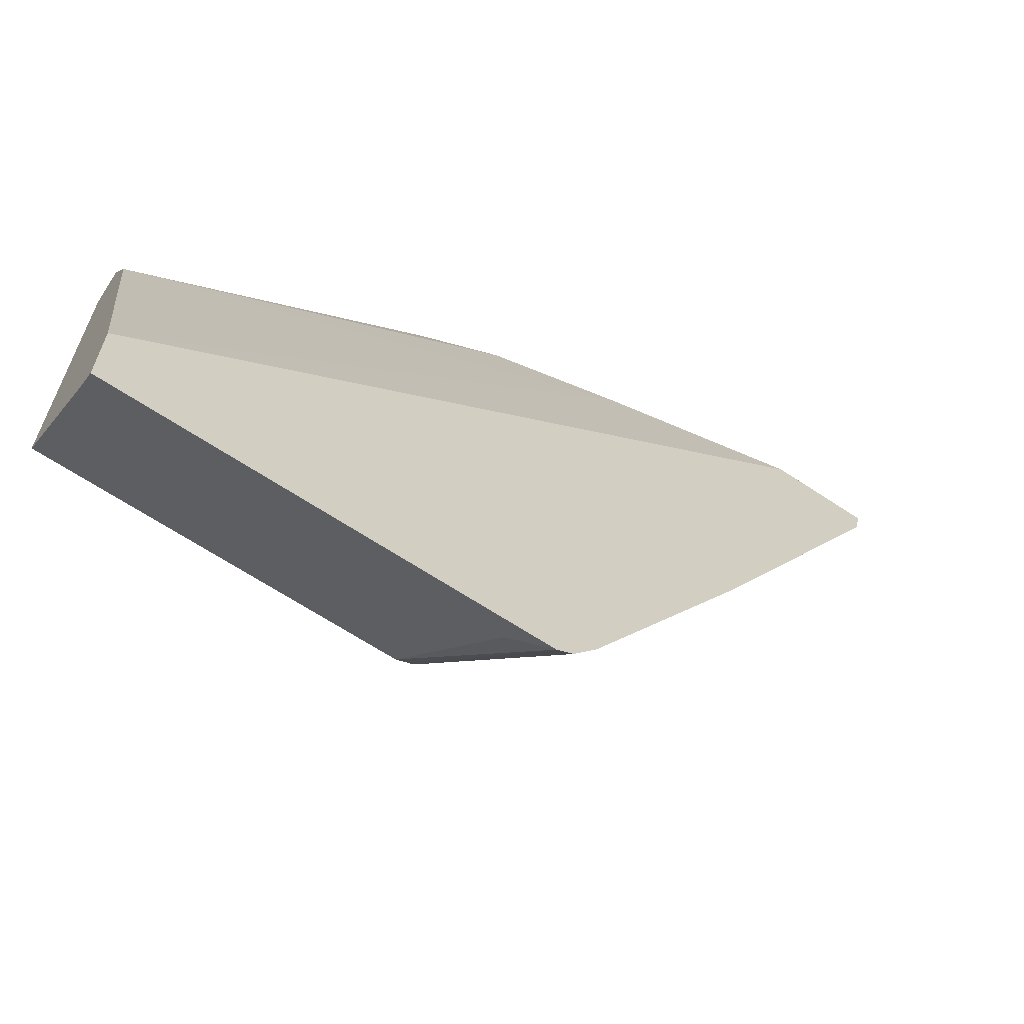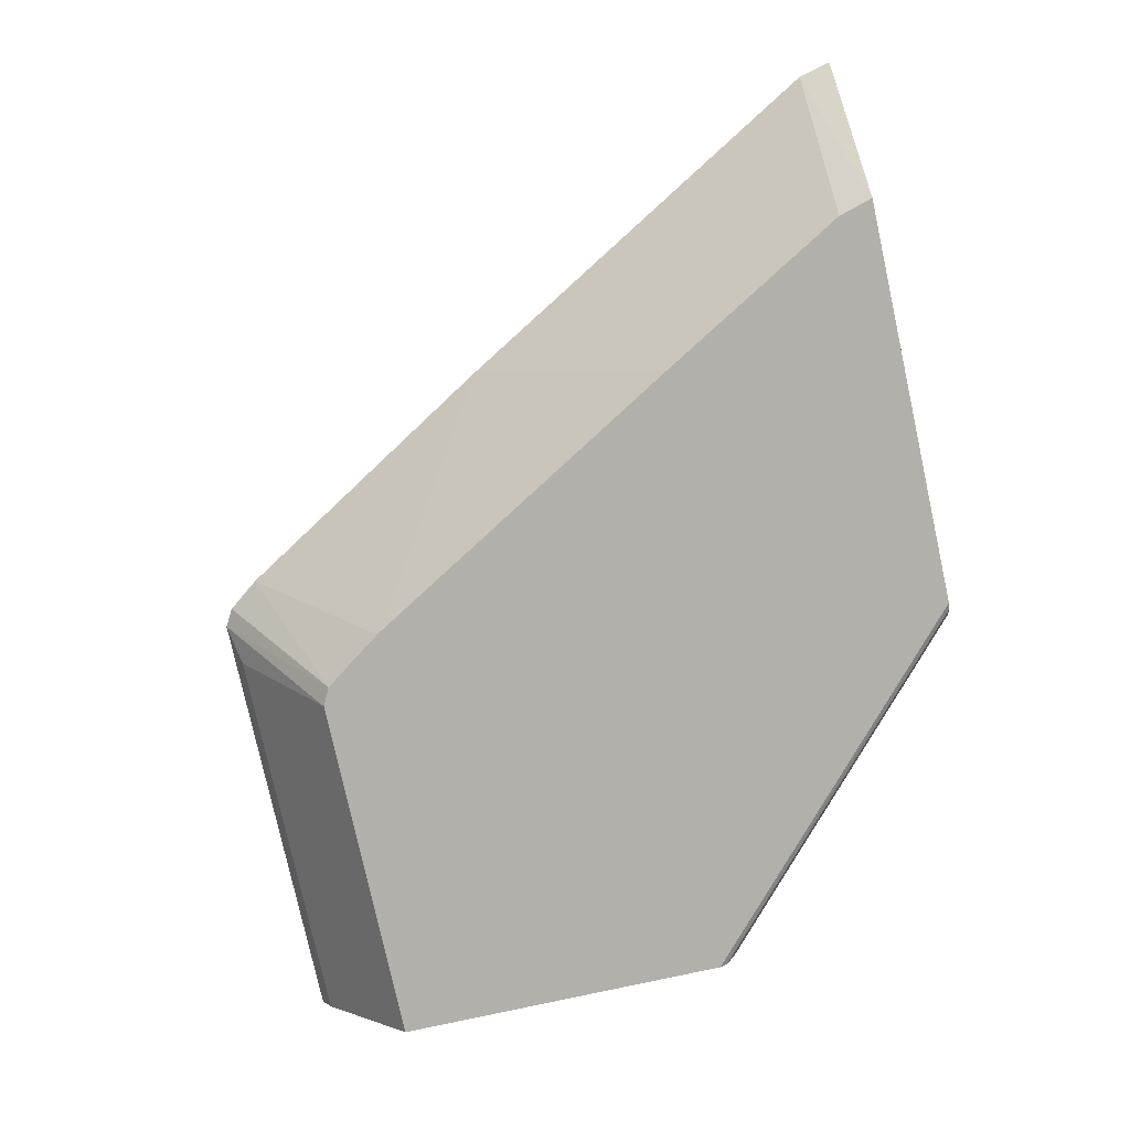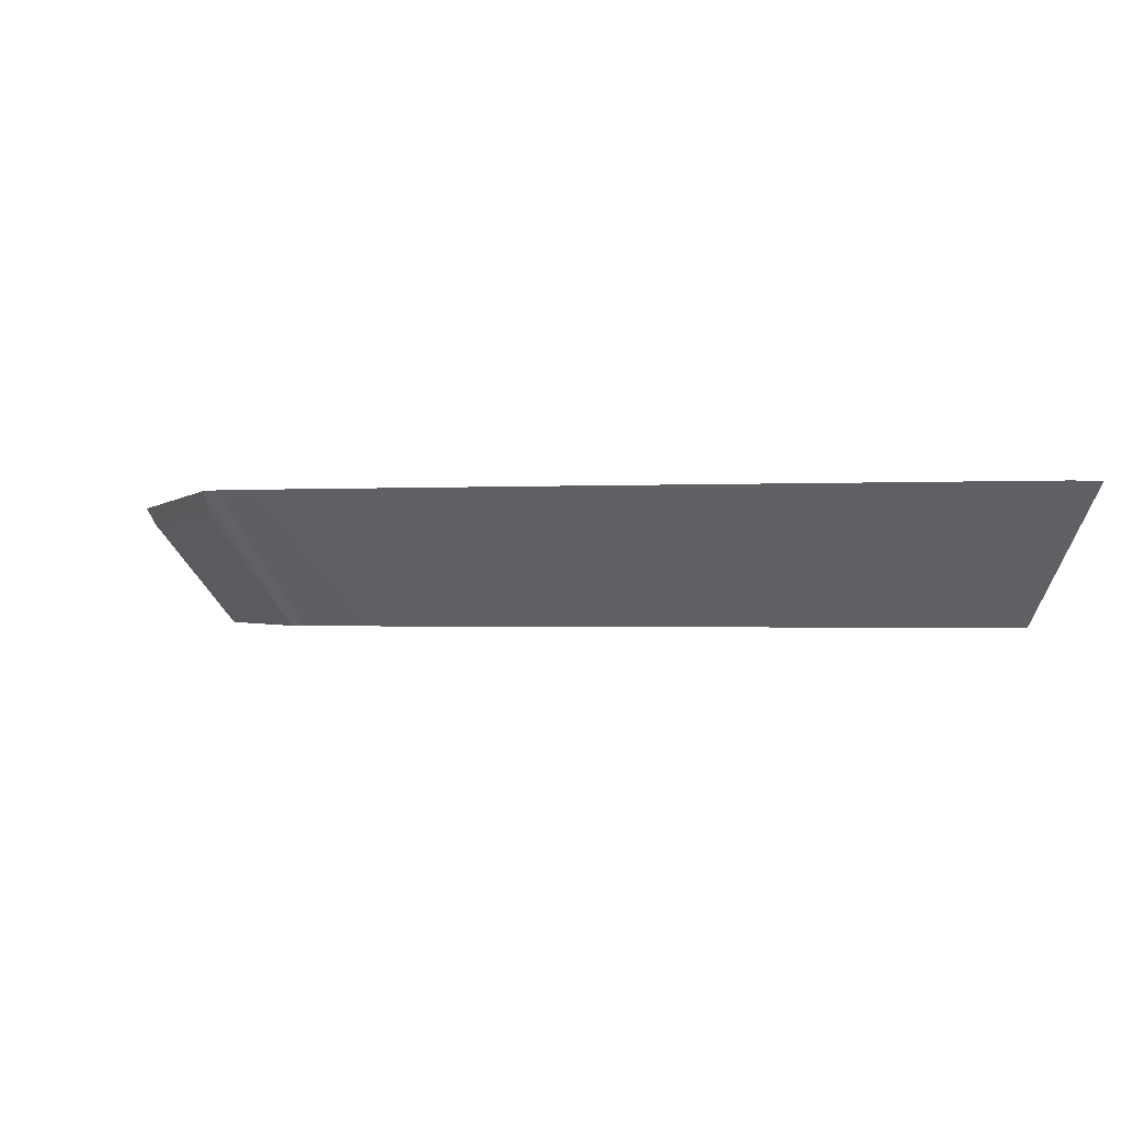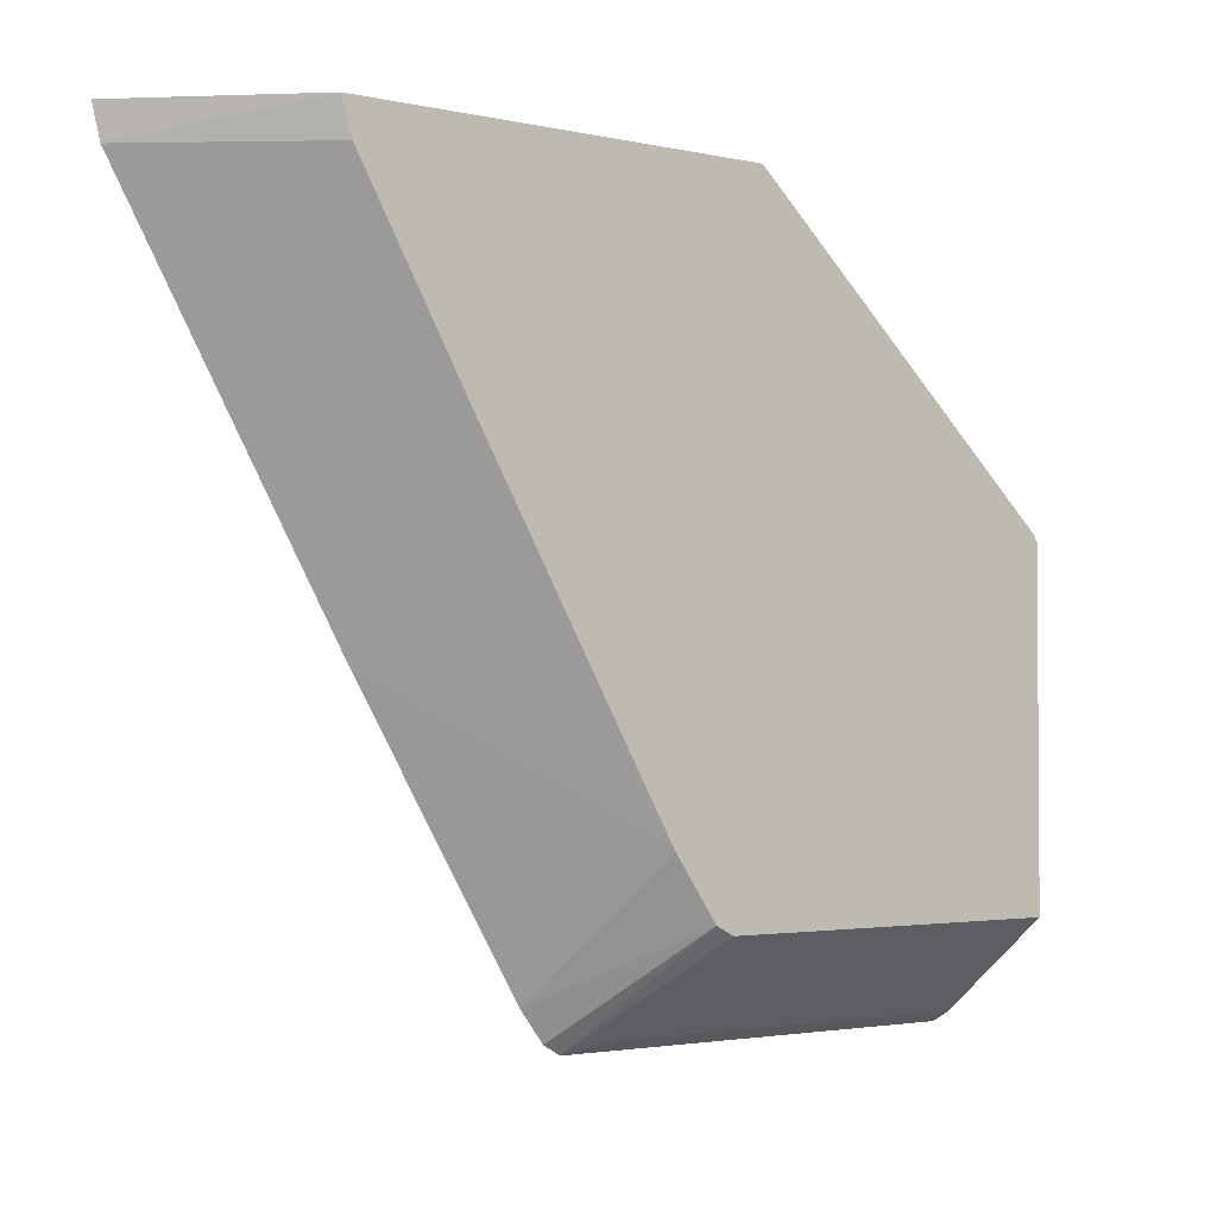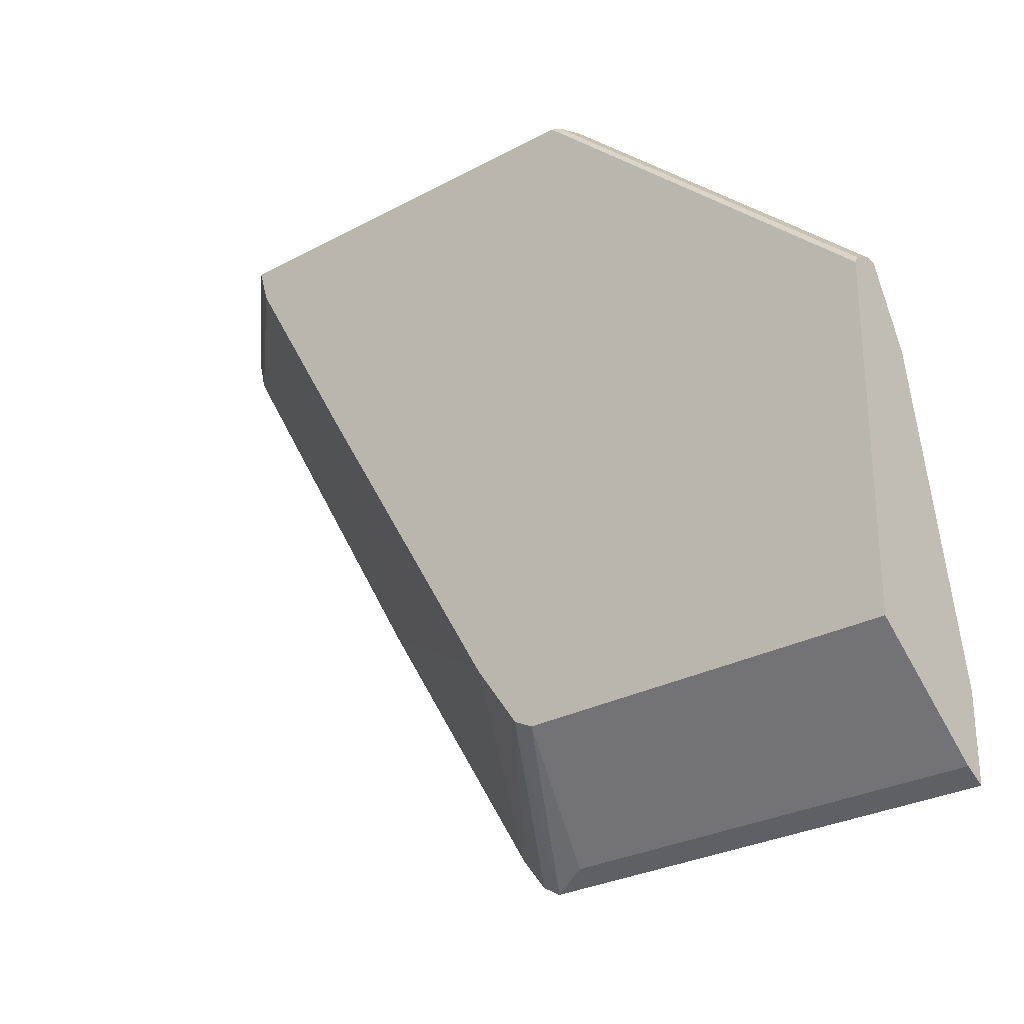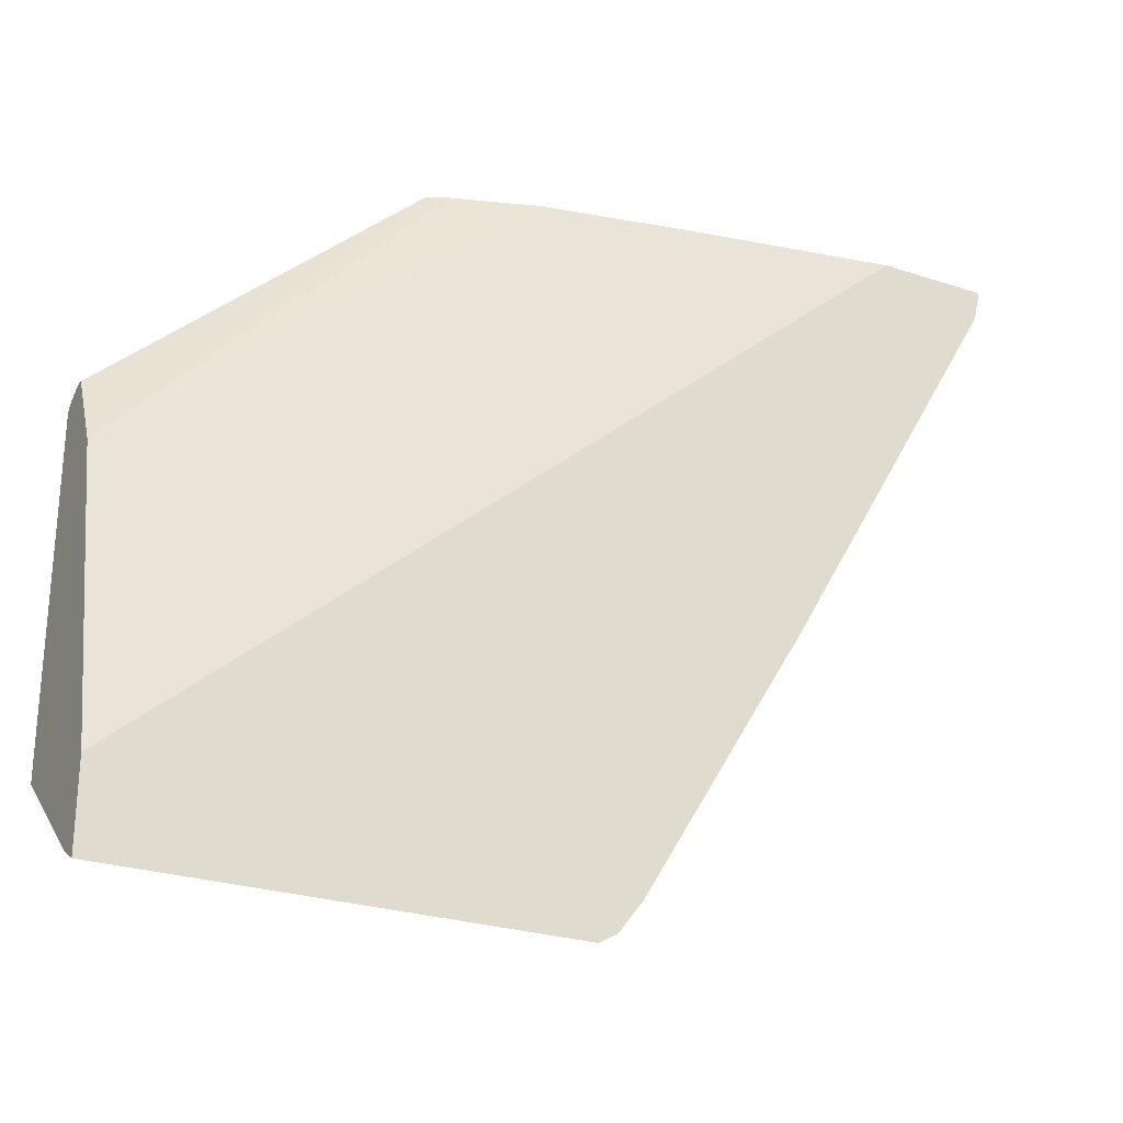
<metadata>
{"format":"obj","ext":"obj","renderer":"f3d","projection":"perspective","resolution":1024,"background":"white","views":[{"elev":-63.9,"azim":145.9,"up":"+Z"},{"elev":-78.5,"azim":-77.6,"up":"+Y"},{"elev":-1.0,"azim":-108.1,"up":"+Y"},{"elev":-2.5,"azim":-38.1,"up":"+Z"},{"elev":-27.9,"azim":39.4,"up":"+Z"},{"elev":-26.3,"azim":152.5,"up":"+Z"}]}
</metadata>
<code>
v -0.2994 0.4447 -0.5088
v -0.3114 0.4447 -0.5018
v -0.0007463 0.4447 -0.5088
v -0.2729 0.4315 -0.5013
v -0.2475 0.353 -0.4378
v -0.2562 0.353 -0.4335
v -0.2602 0.353 -0.4315
v -0.3279 0.4447 -0.4802
v -0.0007463 0.4447 -0.4516
v -0.0007463 0.4315 -0.5013
v -0.0007463 0.353 -0.4378
v -0.2893 0.353 -0.39
v -0.2914 0.353 -0.3866
v -0.4421 0.4447 -0.2898
v -0.0007463 0.3998 -0.2475
v -0.5237 0.4447 -0.001356
v -0.3807 0.4188 -0.001356
v -0.0007463 0.353 -0.2078
v -0.4246 0.353 -0.1582
v -0.5183 0.4447 -0.1566
v -0.2285 0.3807 -0.001356
v -0.2144 0.3747 -0.001356
v -0.0007463 0.3906 -0.2292
v -0.2856 0.3998 -0.001356
v -0.5998 0.4447 -0.001356
v -0.0007463 0.3551 -0.2036
v -0.2269 0.353 -0.001356
v -0.5008 0.353 -0.02495
v -0.5944 0.4447 -0.02336
v -0.2153 0.3681 -0.001356
v -0.0007463 0.368 -0.1967
v -0.0007463 0.3744 -0.1967
v -0.0007463 0.3871 -0.2221
v -0.5077 0.353 -0.001356
v -0.0007463 0.3553 -0.2031
v -0.223 0.3549 -0.001356
v -0.2221 0.3553 -0.001356
f 16 36 37
f 16 27 36
f 16 34 27
f 16 25 34
f 15 24 21
f 15 17 24
f 13 19 14
f 15 21 22
f 14 19 20
f 9 17 15
f 9 16 17
f 8 13 14
f 8 12 13
f 16 37 30
f 15 22 23
f 16 30 22
f 22 32 33
f 16 21 24
f 7 12 8
f 35 37 36
f 31 37 35
f 30 37 31
f 28 34 29
f 27 35 36
f 26 35 27
f 25 29 34
f 22 33 23
f 22 31 32
f 22 30 31
f 20 28 29
f 19 28 20
f 18 26 27
f 16 24 17
f 16 22 21
f 5 7 6
f 3 35 26
f 5 13 12
f 1 7 2
f 1 6 7
f 1 5 6
f 1 4 5
f 1 10 4
f 1 3 10
f 2 7 8
f 1 16 9
f 1 29 25
f 1 20 29
f 1 14 20
f 1 8 14
f 1 2 8
f 5 12 7
f 1 25 16
f 3 9 15
f 1 9 3
f 3 23 33
f 5 19 13
f 3 15 23
f 5 28 19
f 5 34 28
f 5 27 34
f 5 18 27
f 4 11 5
f 4 10 11
f 5 11 18
f 3 11 10
f 3 18 11
f 3 26 18
f 3 31 35
f 3 32 31
f 3 33 32

</code>
